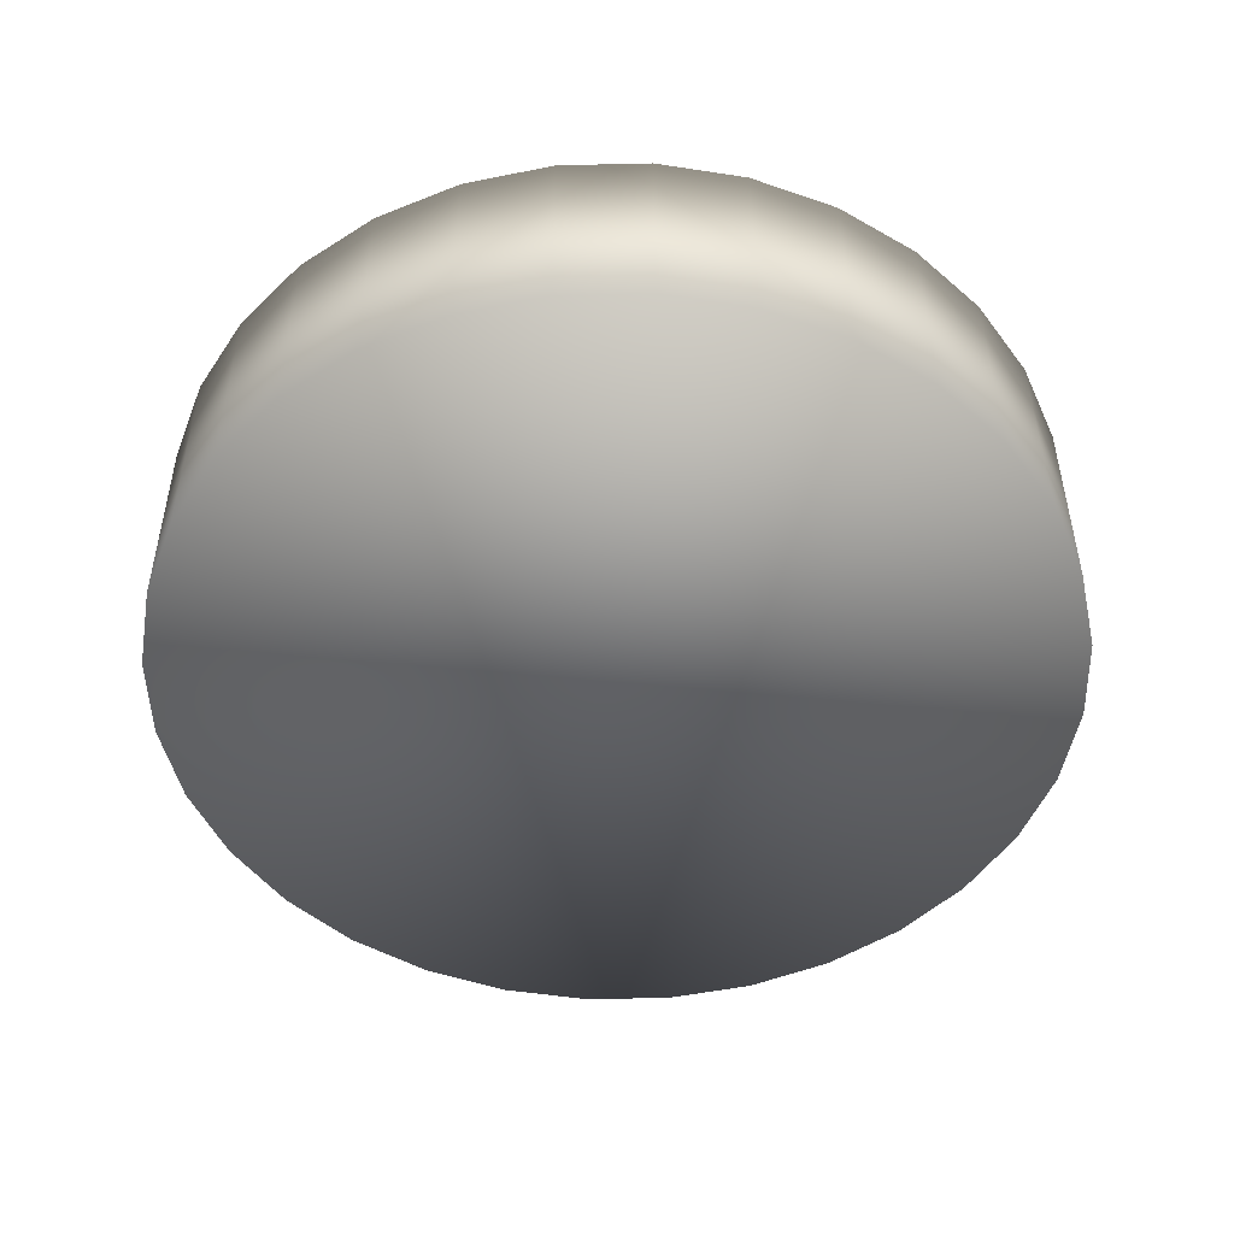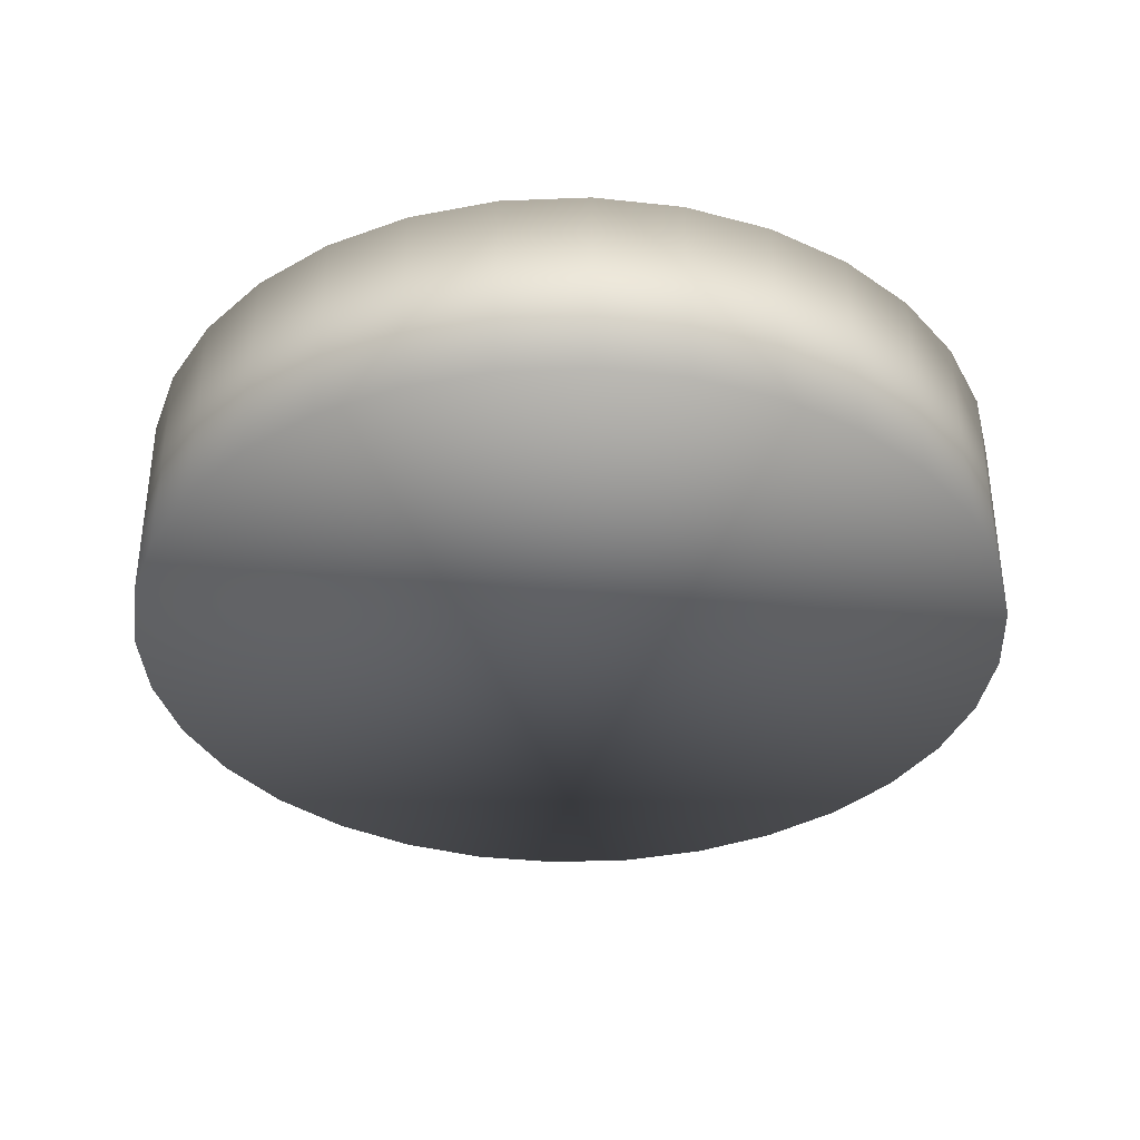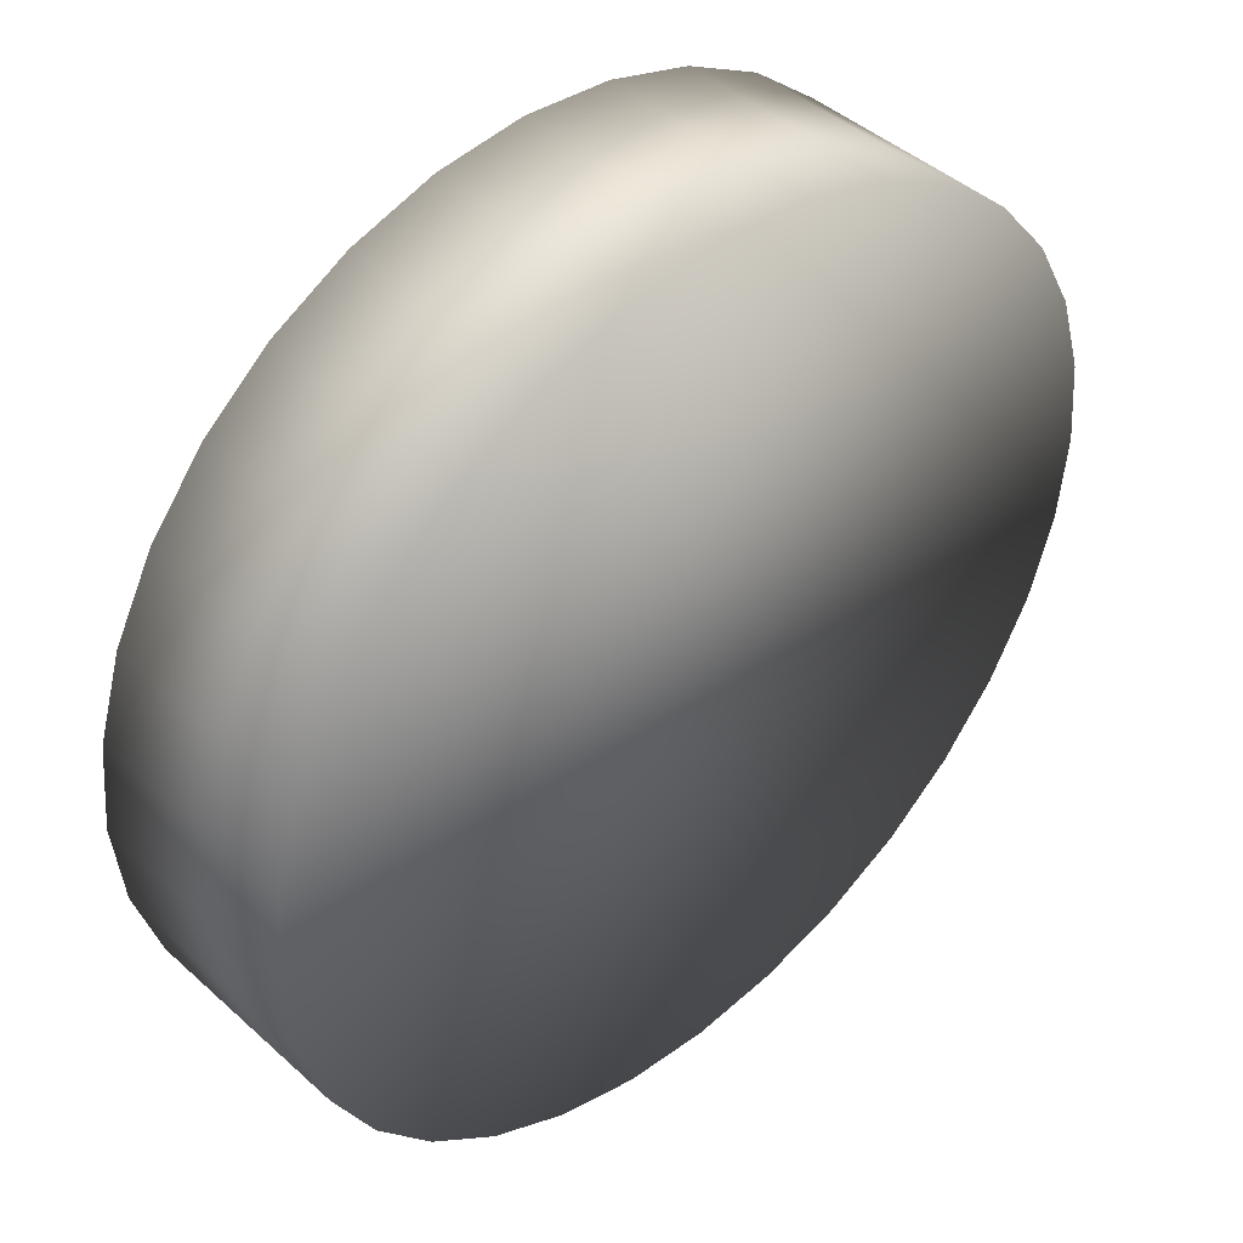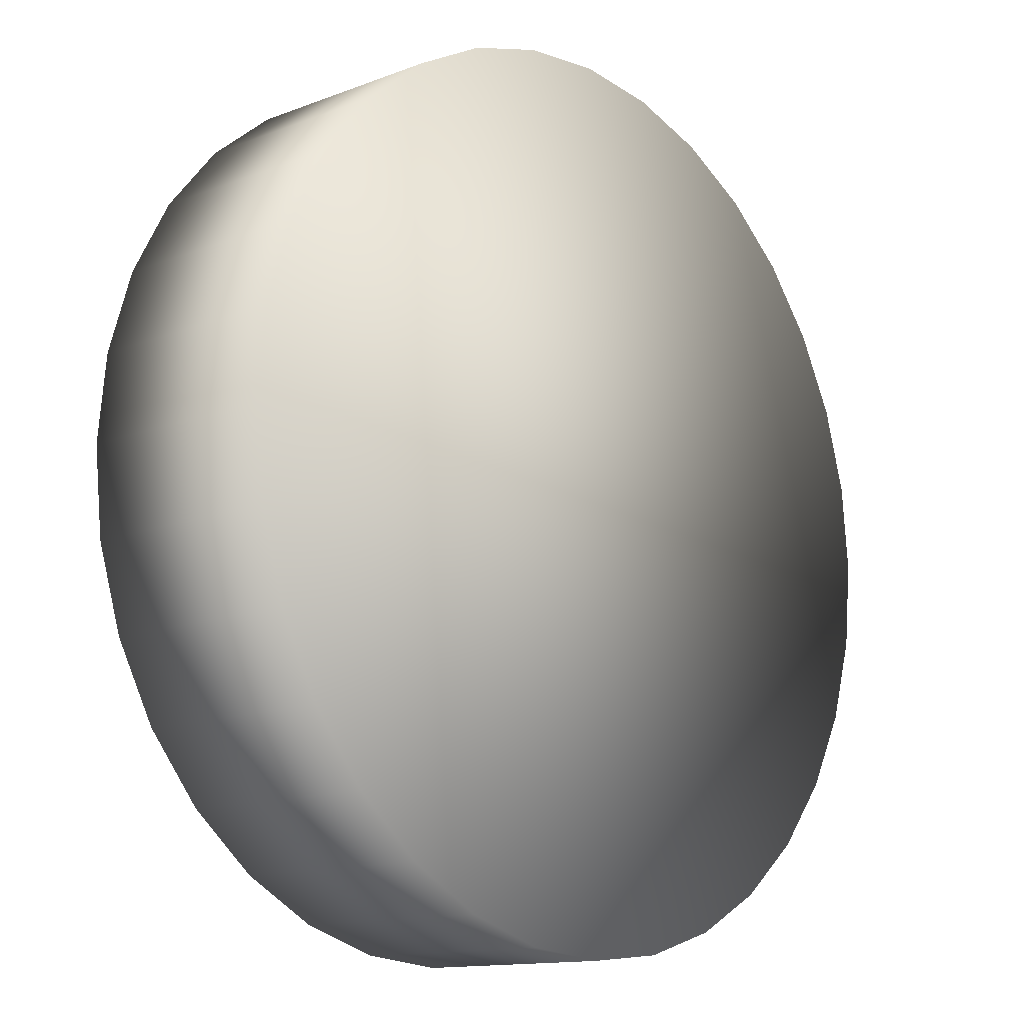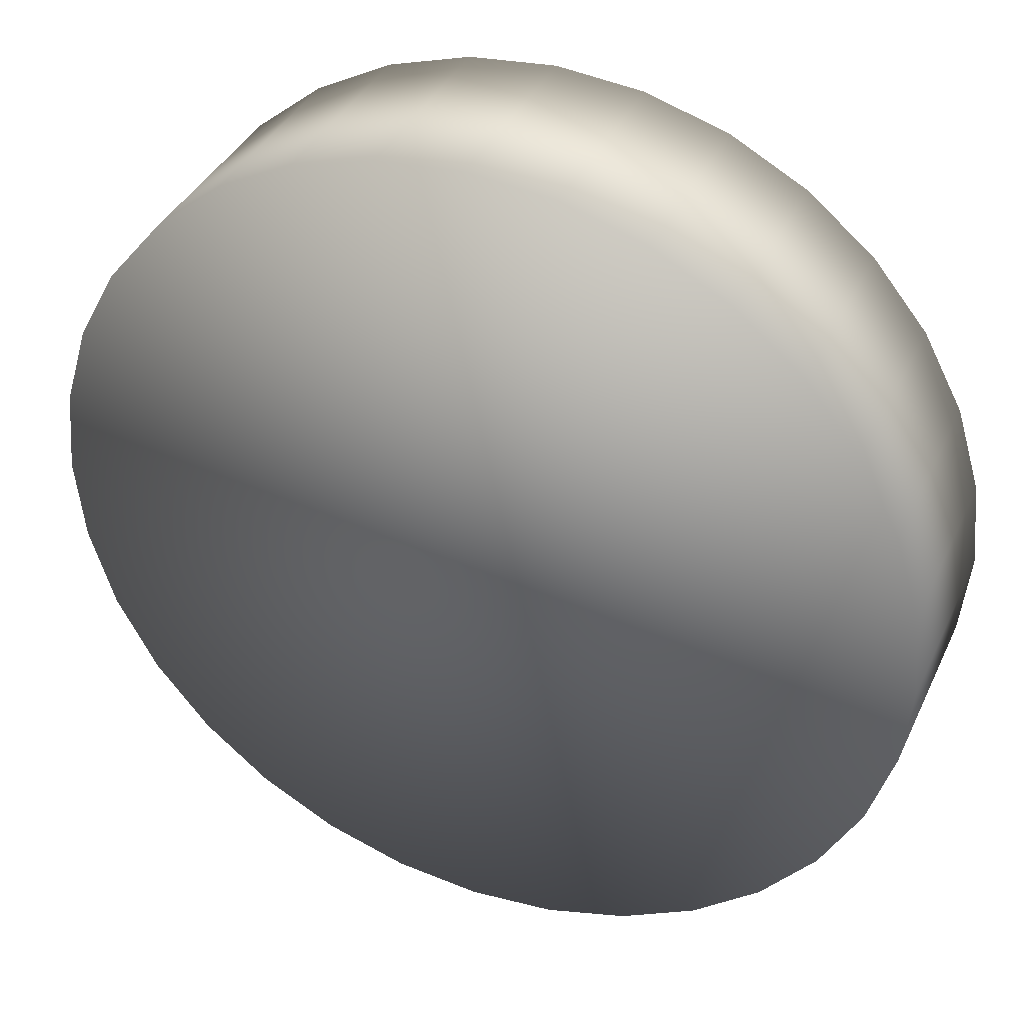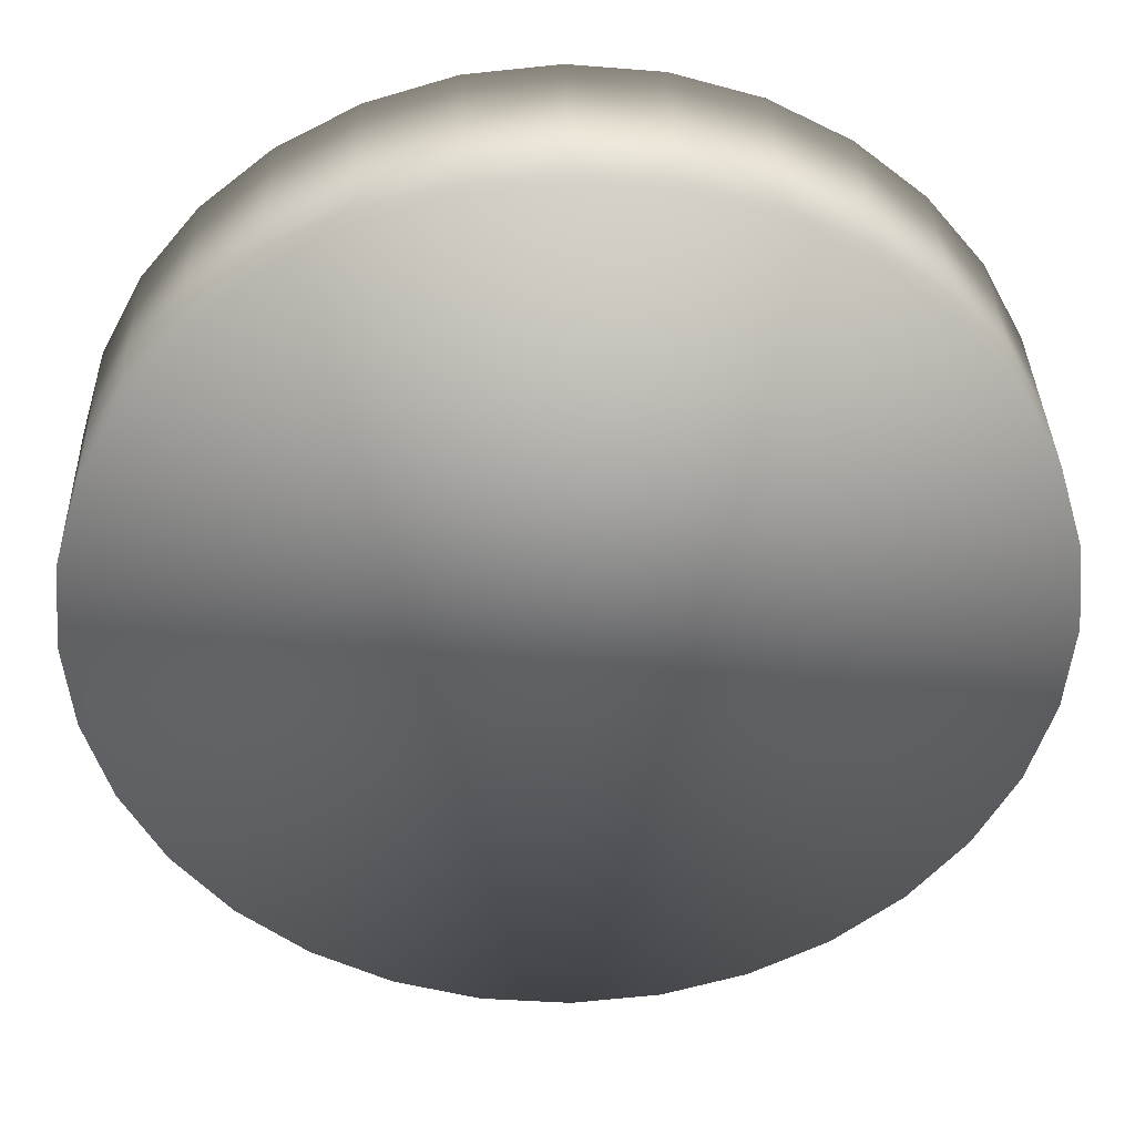
<metadata>
{"format":"obj","ext":"obj","renderer":"f3d","projection":"perspective","resolution":1024,"background":"white","views":[{"elev":-49.2,"azim":7.1,"up":"+Z"},{"elev":-35.9,"azim":87.4,"up":"+Z"},{"elev":43.9,"azim":136.5,"up":"+Y"},{"elev":-13.2,"azim":131.1,"up":"+Y"},{"elev":38.0,"azim":23.0,"up":"+Y"},{"elev":36.2,"azim":-1.7,"up":"+Y"}]}
</metadata>
<code>
o Cylinder.001
v -1 0 -0.2345
v -1 0 0.2345
v -0.9808 0.1951 -0.2345
v -0.9808 0.1951 0.2345
v -0.9239 0.3827 -0.2345
v -0.9239 0.3827 0.2345
v -0.8315 0.5556 -0.2345
v -0.8315 0.5556 0.2345
v -0.7071 0.7071 -0.2345
v -0.7071 0.7071 0.2345
v -0.5556 0.8315 -0.2345
v -0.5556 0.8315 0.2345
v -0.3827 0.9239 -0.2345
v -0.3827 0.9239 0.2345
v -0.1951 0.9808 -0.2345
v -0.1951 0.9808 0.2345
v -0 1 -0.2345
v -0 1 0.2345
v 0.1951 0.9808 -0.2345
v 0.1951 0.9808 0.2345
v 0.3827 0.9239 -0.2345
v 0.3827 0.9239 0.2345
v 0.5556 0.8315 -0.2345
v 0.5556 0.8315 0.2345
v 0.7071 0.7071 -0.2345
v 0.7071 0.7071 0.2345
v 0.8315 0.5556 -0.2345
v 0.8315 0.5556 0.2345
v 0.9239 0.3827 -0.2345
v 0.9239 0.3827 0.2345
v 0.9808 0.1951 -0.2345
v 0.9808 0.1951 0.2345
v 1 -0 -0.2345
v 1 -0 0.2345
v 0.9808 -0.1951 -0.2345
v 0.9808 -0.1951 0.2345
v 0.9239 -0.3827 -0.2345
v 0.9239 -0.3827 0.2345
v 0.8315 -0.5556 -0.2345
v 0.8315 -0.5556 0.2345
v 0.7071 -0.7071 -0.2345
v 0.7071 -0.7071 0.2345
v 0.5556 -0.8315 -0.2345
v 0.5556 -0.8315 0.2345
v 0.3827 -0.9239 -0.2345
v 0.3827 -0.9239 0.2345
v 0.1951 -0.9808 -0.2345
v 0.1951 -0.9808 0.2345
v -1e-06 -1 -0.2345
v -1e-06 -1 0.2345
v -0.1951 -0.9808 -0.2345
v -0.1951 -0.9808 0.2345
v -0.3827 -0.9239 -0.2345
v -0.3827 -0.9239 0.2345
v -0.5556 -0.8315 -0.2345
v -0.5556 -0.8315 0.2345
v -0.7071 -0.7071 -0.2345
v -0.7071 -0.7071 0.2345
v -0.8315 -0.5556 -0.2345
v -0.8315 -0.5556 0.2345
v -0.9239 -0.3827 -0.2345
v -0.9239 -0.3827 0.2345
v -0.9808 -0.1951 -0.2345
v -0.9808 -0.1951 0.2345
f 2 3 1
f 4 5 3
f 6 7 5
f 8 9 7
f 10 11 9
f 12 13 11
f 14 15 13
f 16 17 15
f 18 19 17
f 20 21 19
f 22 23 21
f 24 25 23
f 26 27 25
f 28 29 27
f 30 31 29
f 32 33 31
f 34 35 33
f 36 37 35
f 38 39 37
f 40 41 39
f 42 43 41
f 44 45 43
f 46 47 45
f 48 49 47
f 50 51 49
f 52 53 51
f 54 55 53
f 56 57 55
f 58 59 57
f 60 61 59
f 54 38 22
f 62 63 61
f 64 1 63
f 15 31 47
f 2 4 3
f 4 6 5
f 6 8 7
f 8 10 9
f 10 12 11
f 12 14 13
f 14 16 15
f 16 18 17
f 18 20 19
f 20 22 21
f 22 24 23
f 24 26 25
f 26 28 27
f 28 30 29
f 30 32 31
f 32 34 33
f 34 36 35
f 36 38 37
f 38 40 39
f 40 42 41
f 42 44 43
f 44 46 45
f 46 48 47
f 48 50 49
f 50 52 51
f 52 54 53
f 54 56 55
f 56 58 57
f 58 60 59
f 60 62 61
f 6 4 2
f 2 64 6
f 64 62 6
f 62 60 58
f 58 56 54
f 54 52 50
f 50 48 54
f 48 46 54
f 46 44 38
f 44 42 38
f 42 40 38
f 38 36 34
f 34 32 30
f 30 28 26
f 26 24 22
f 22 20 18
f 18 16 22
f 16 14 22
f 14 12 10
f 10 8 6
f 62 58 6
f 58 54 6
f 38 34 22
f 34 30 22
f 30 26 22
f 14 10 22
f 10 6 22
f 54 46 38
f 6 54 22
f 62 64 63
f 64 2 1
f 63 1 3
f 3 5 7
f 7 9 11
f 11 13 7
f 13 15 7
f 15 17 19
f 19 21 15
f 21 23 15
f 23 25 31
f 25 27 31
f 27 29 31
f 31 33 35
f 35 37 39
f 39 41 43
f 43 45 47
f 47 49 51
f 51 53 55
f 55 57 63
f 57 59 63
f 59 61 63
f 63 3 7
f 31 35 47
f 35 39 47
f 39 43 47
f 47 51 63
f 51 55 63
f 63 7 15
f 15 23 31
f 63 15 47

</code>
